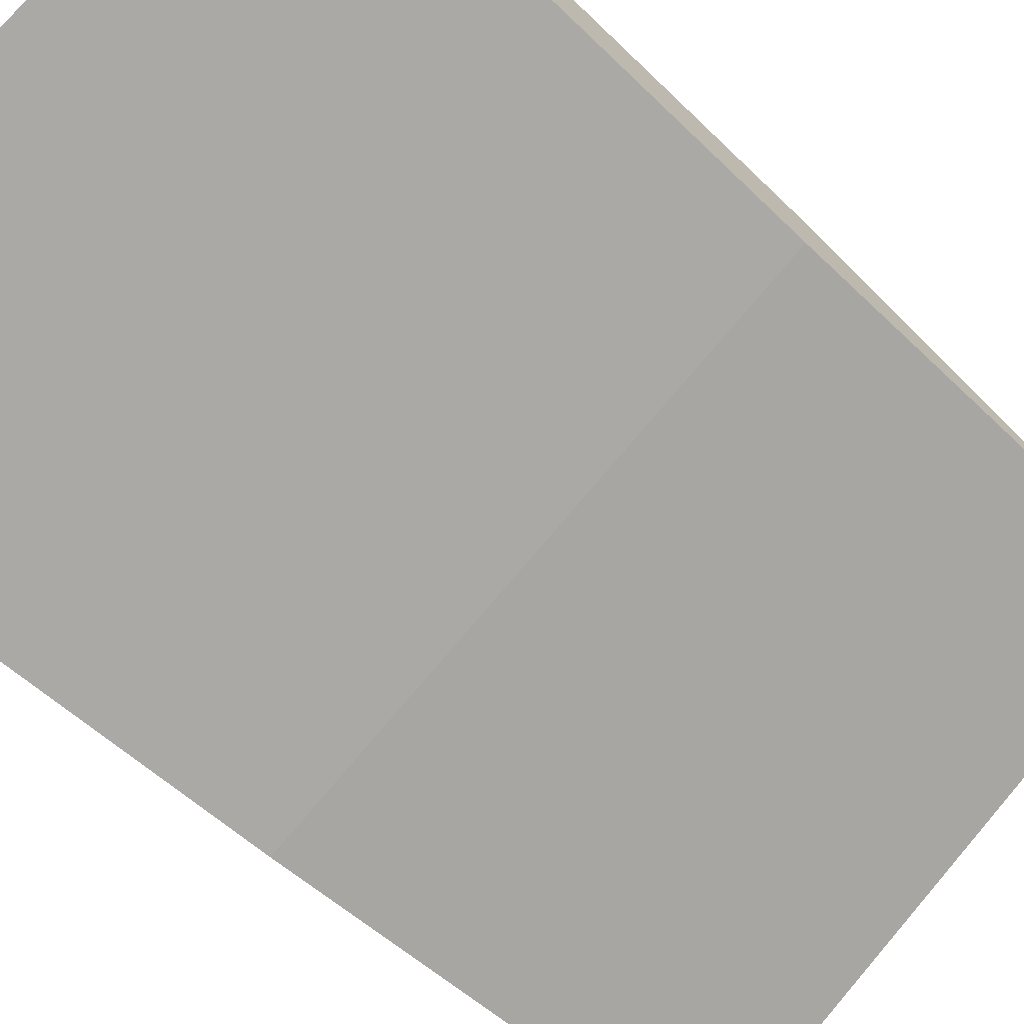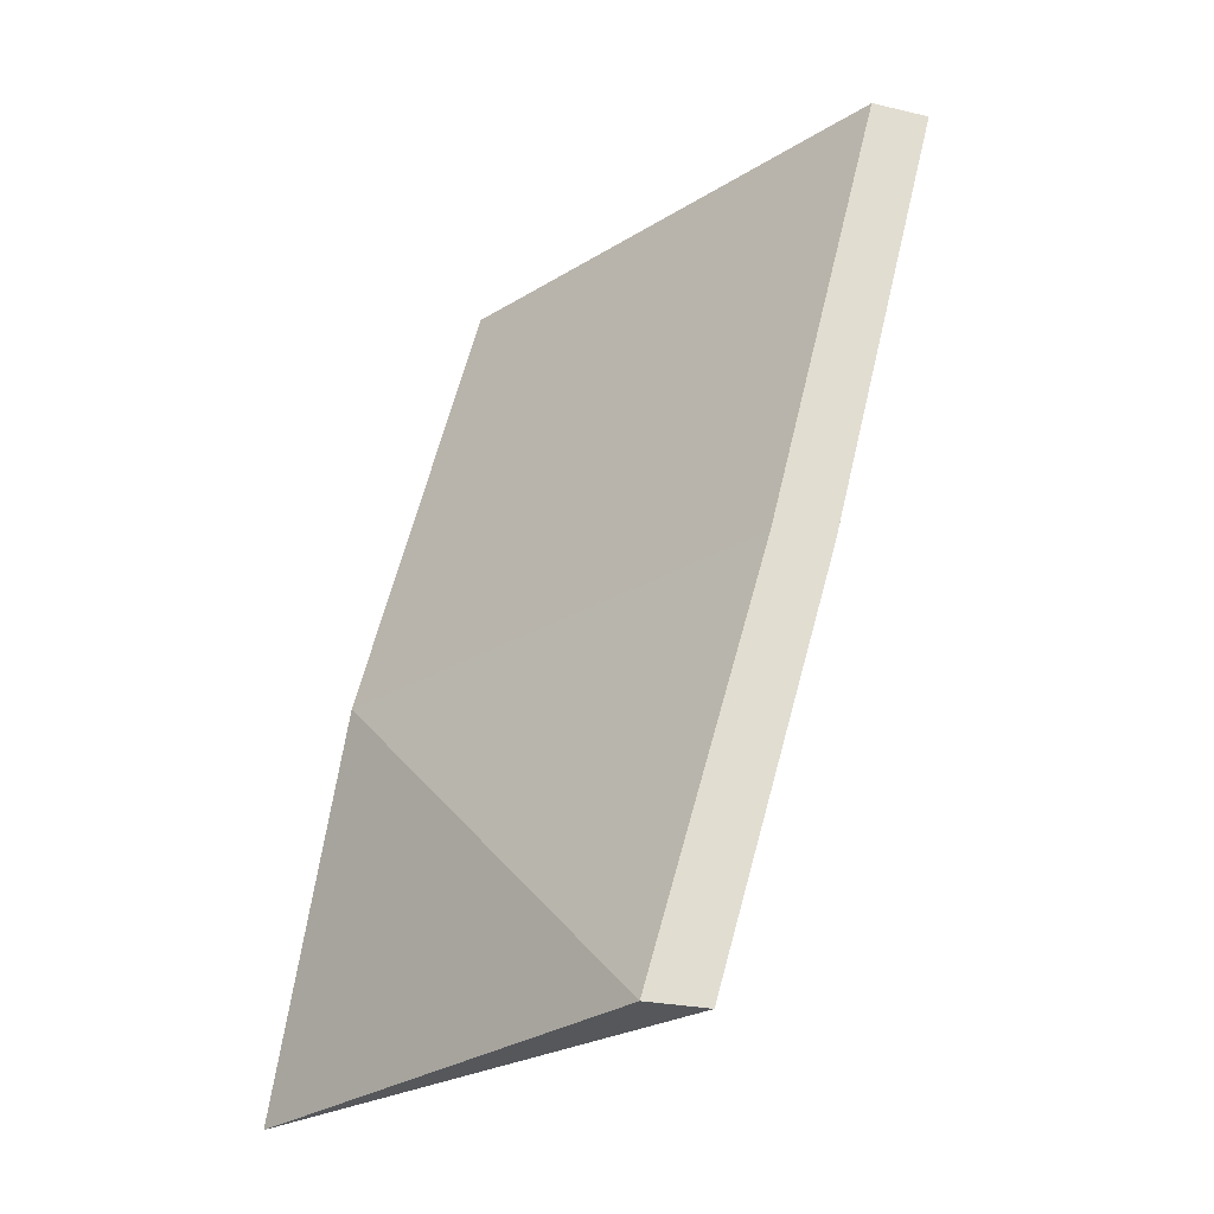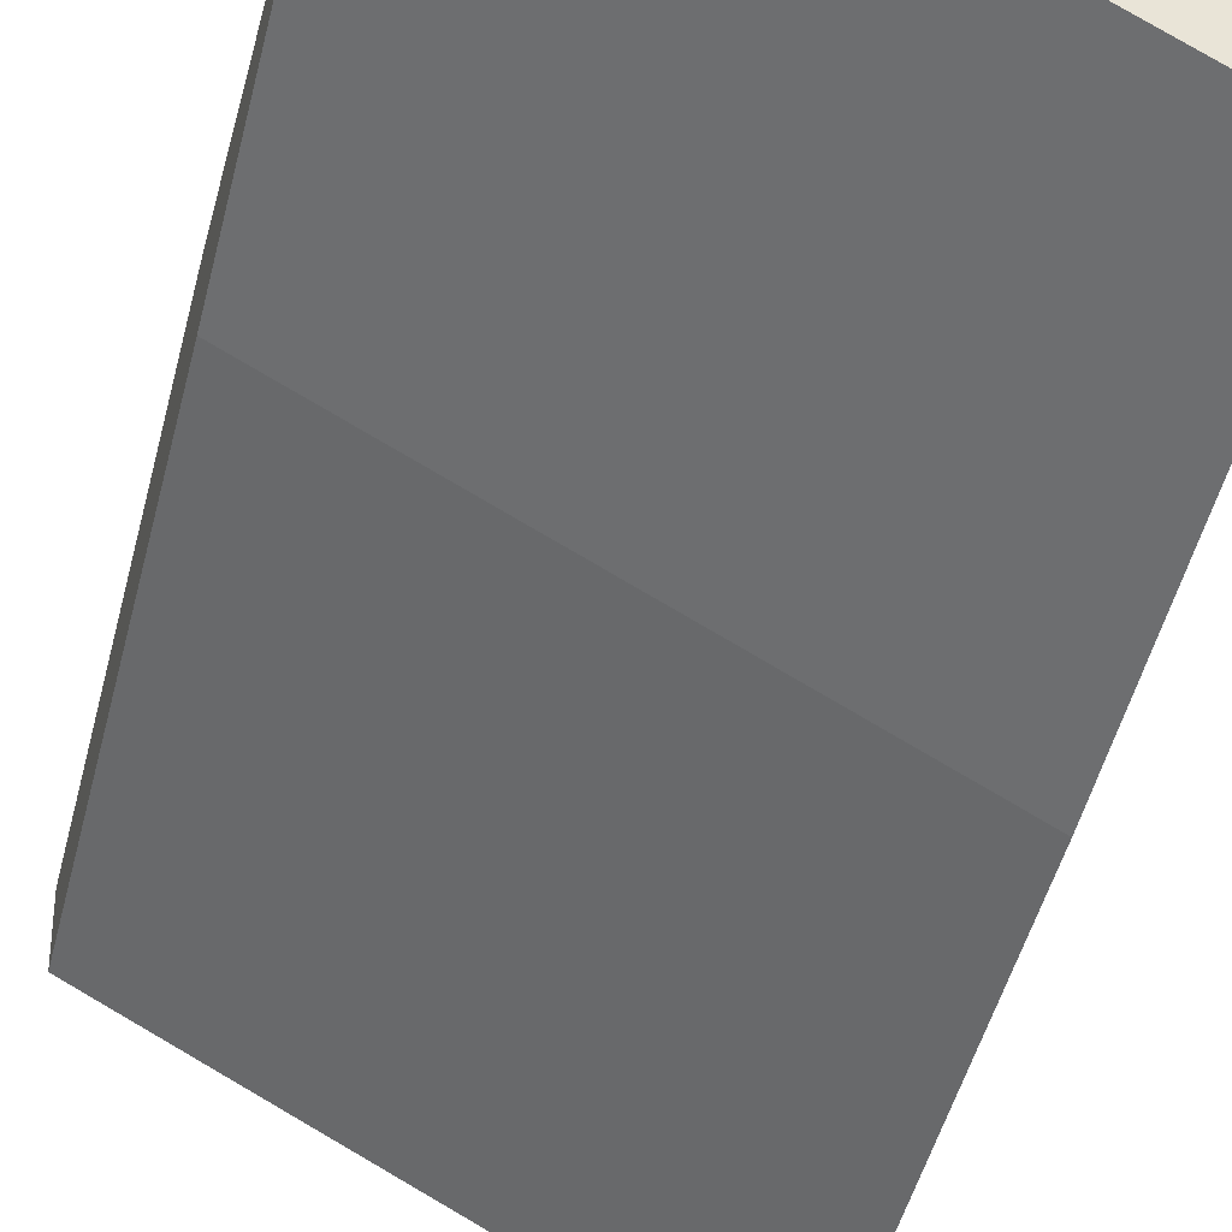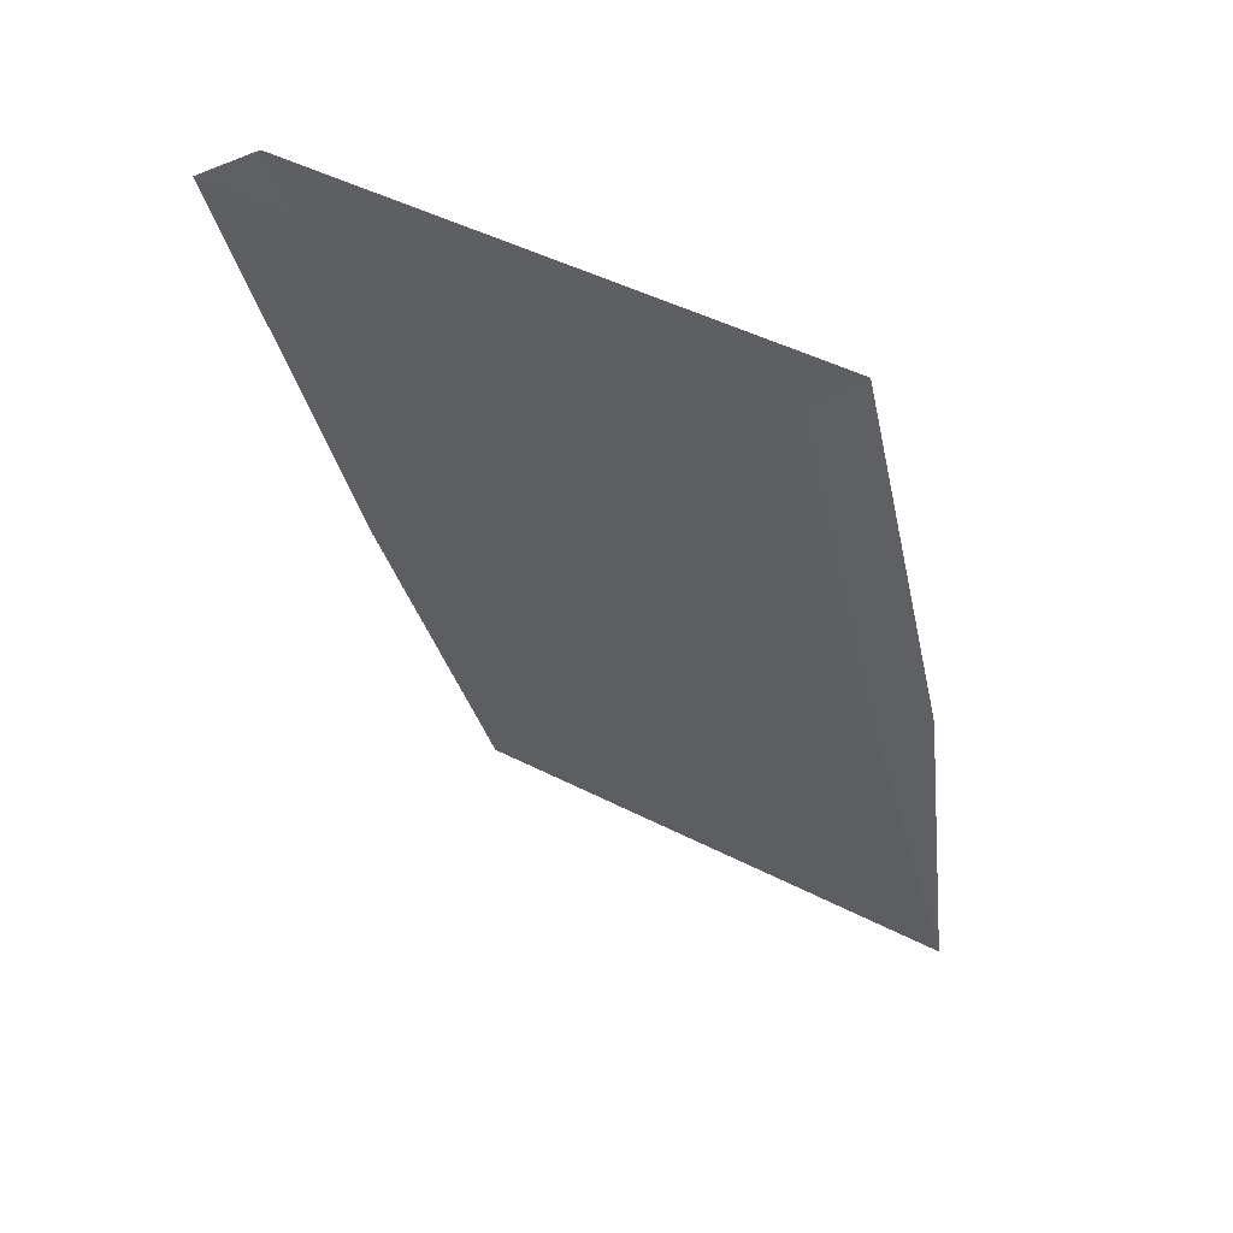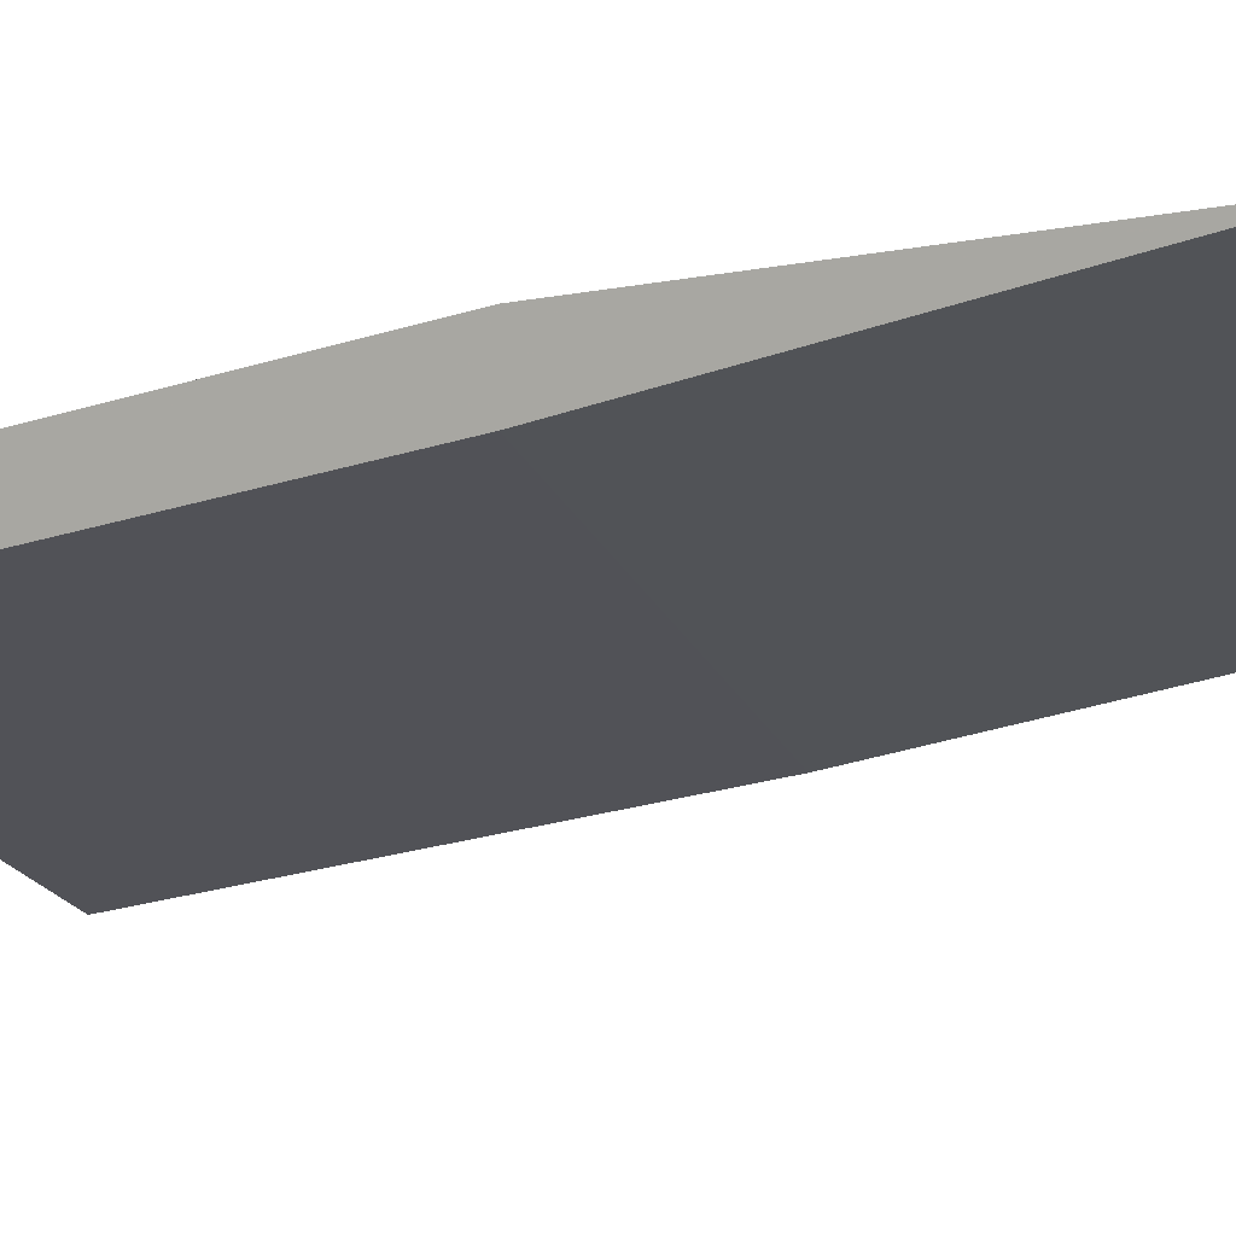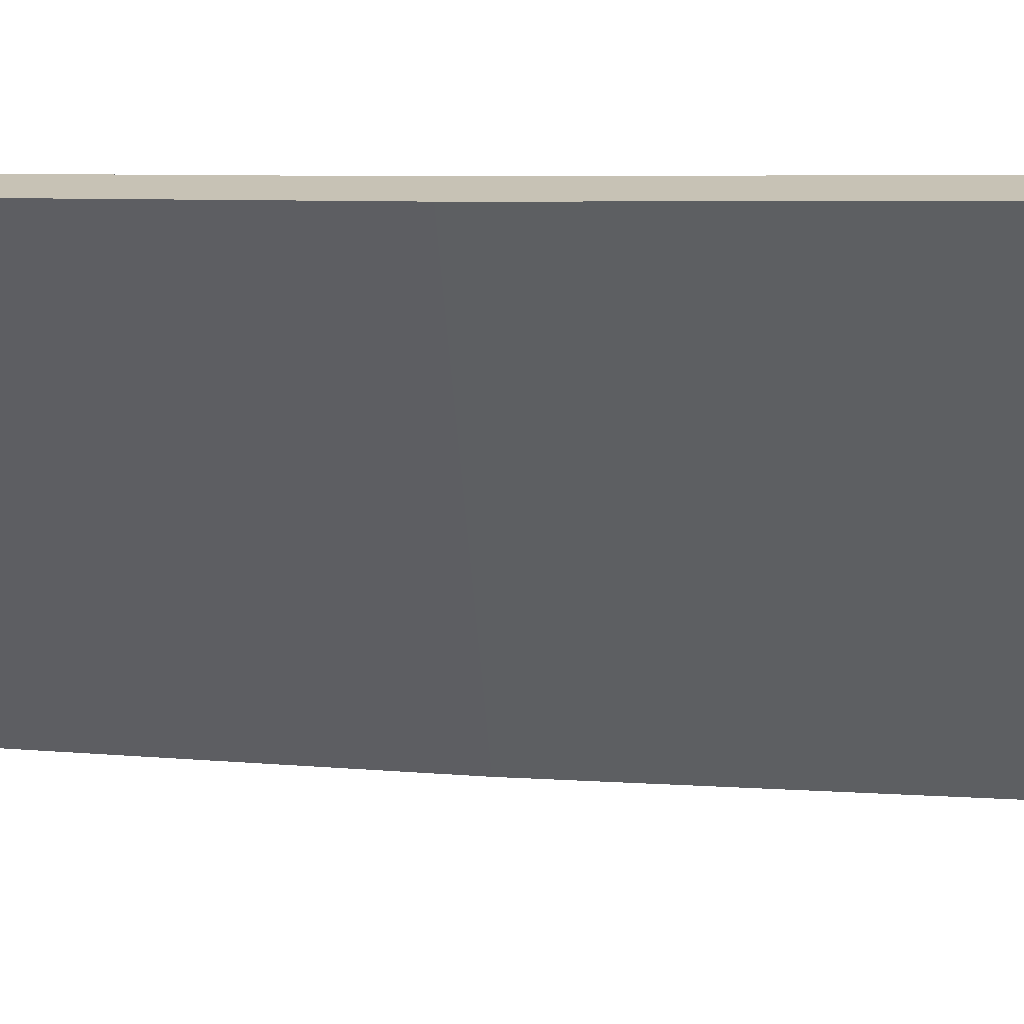
<metadata>
{"format":"obj","ext":"obj","renderer":"f3d","projection":"perspective","resolution":1024,"background":"white","views":[{"elev":-68.0,"azim":-136.4,"up":"+Z"},{"elev":-26.4,"azim":70.3,"up":"+Y"},{"elev":-35.6,"azim":-14.8,"up":"+Z"},{"elev":48.7,"azim":-123.9,"up":"+Y"},{"elev":7.4,"azim":-69.4,"up":"+Z"},{"elev":-70.1,"azim":93.8,"up":"+Z"}]}
</metadata>
<code>
v -0.5 -1 0.25
v 0.5 -1 -0.25
v 0.5 -1.875 0
v -0.5 -1.875 0.5
v -0.5 -1 0.375
v -0.5 0 0.125
v -0.5 0 0
v 0.5 0 -0.5
v 0.5 -1 -0.125
v 0.5 -1.875 0.125
v 0.5 0 -0.375
f 1 2 3
f 1 3 4
f 1 4 5
f 1 5 6
f 1 6 7
f 1 7 8
f 1 8 2
f 2 8 9
f 2 9 10
f 2 10 3
f 3 10 4
f 4 10 5
f 5 10 9
f 5 9 11
f 5 11 6
f 9 8 11

</code>
